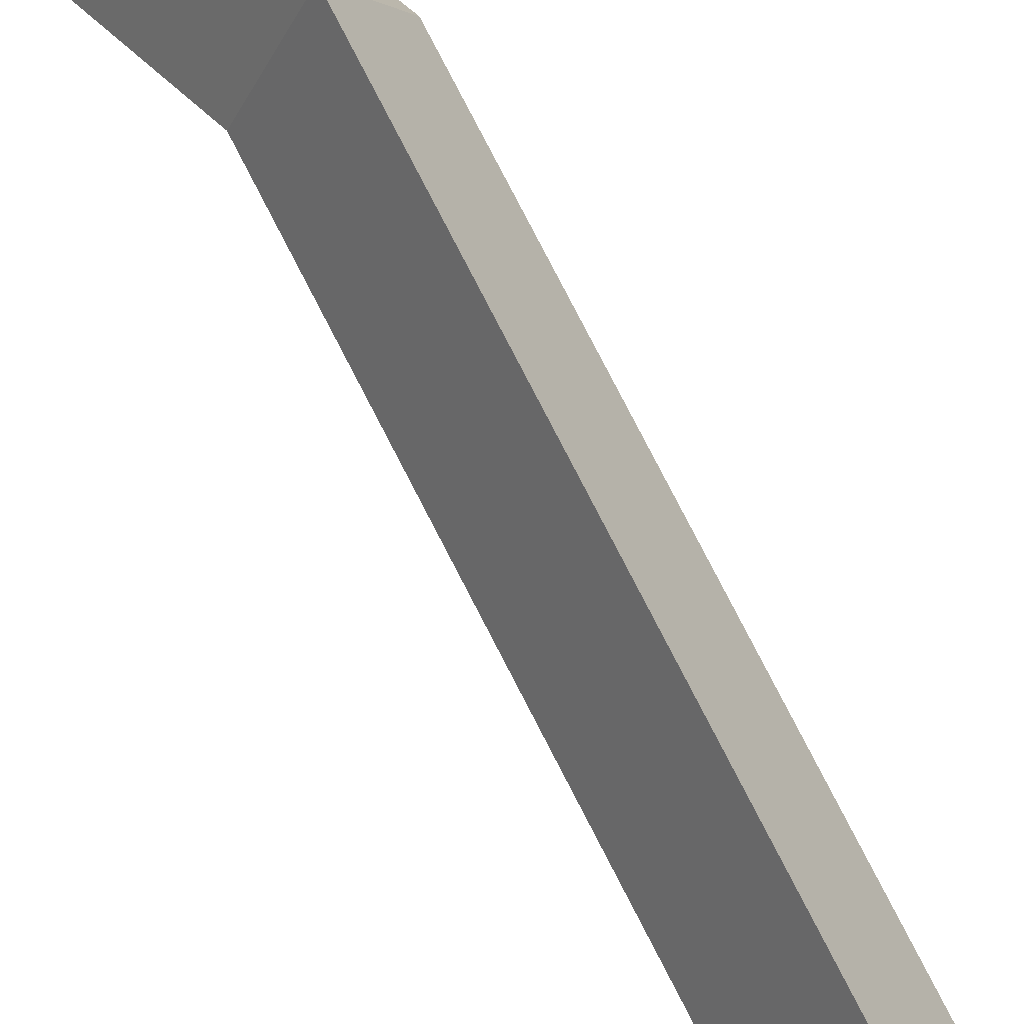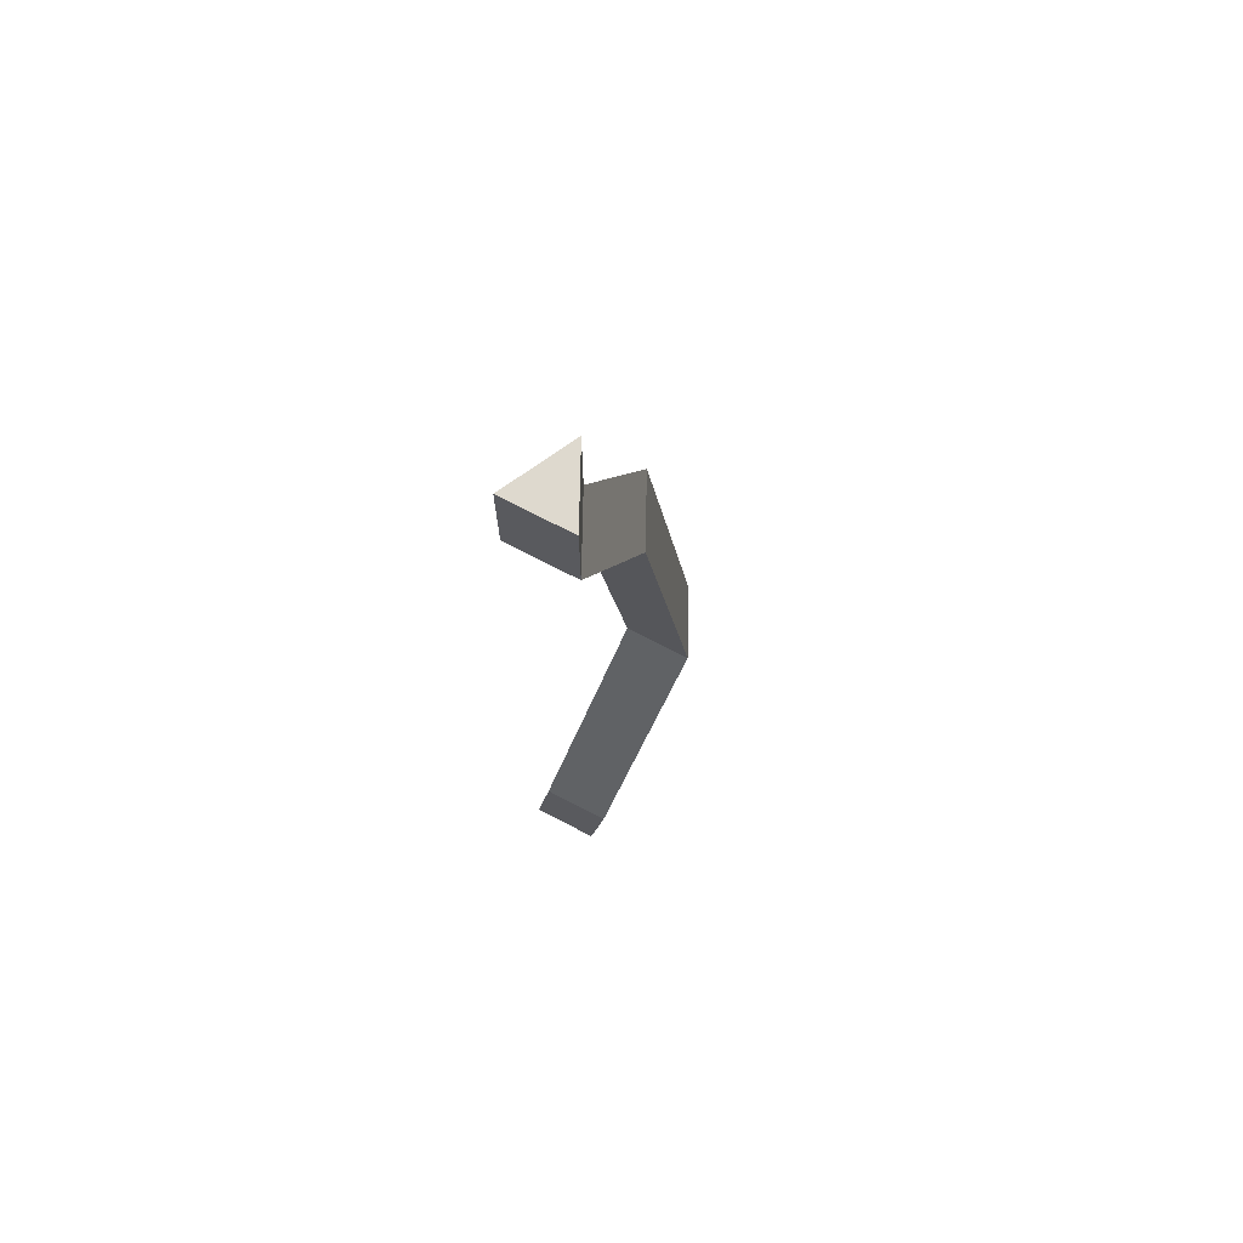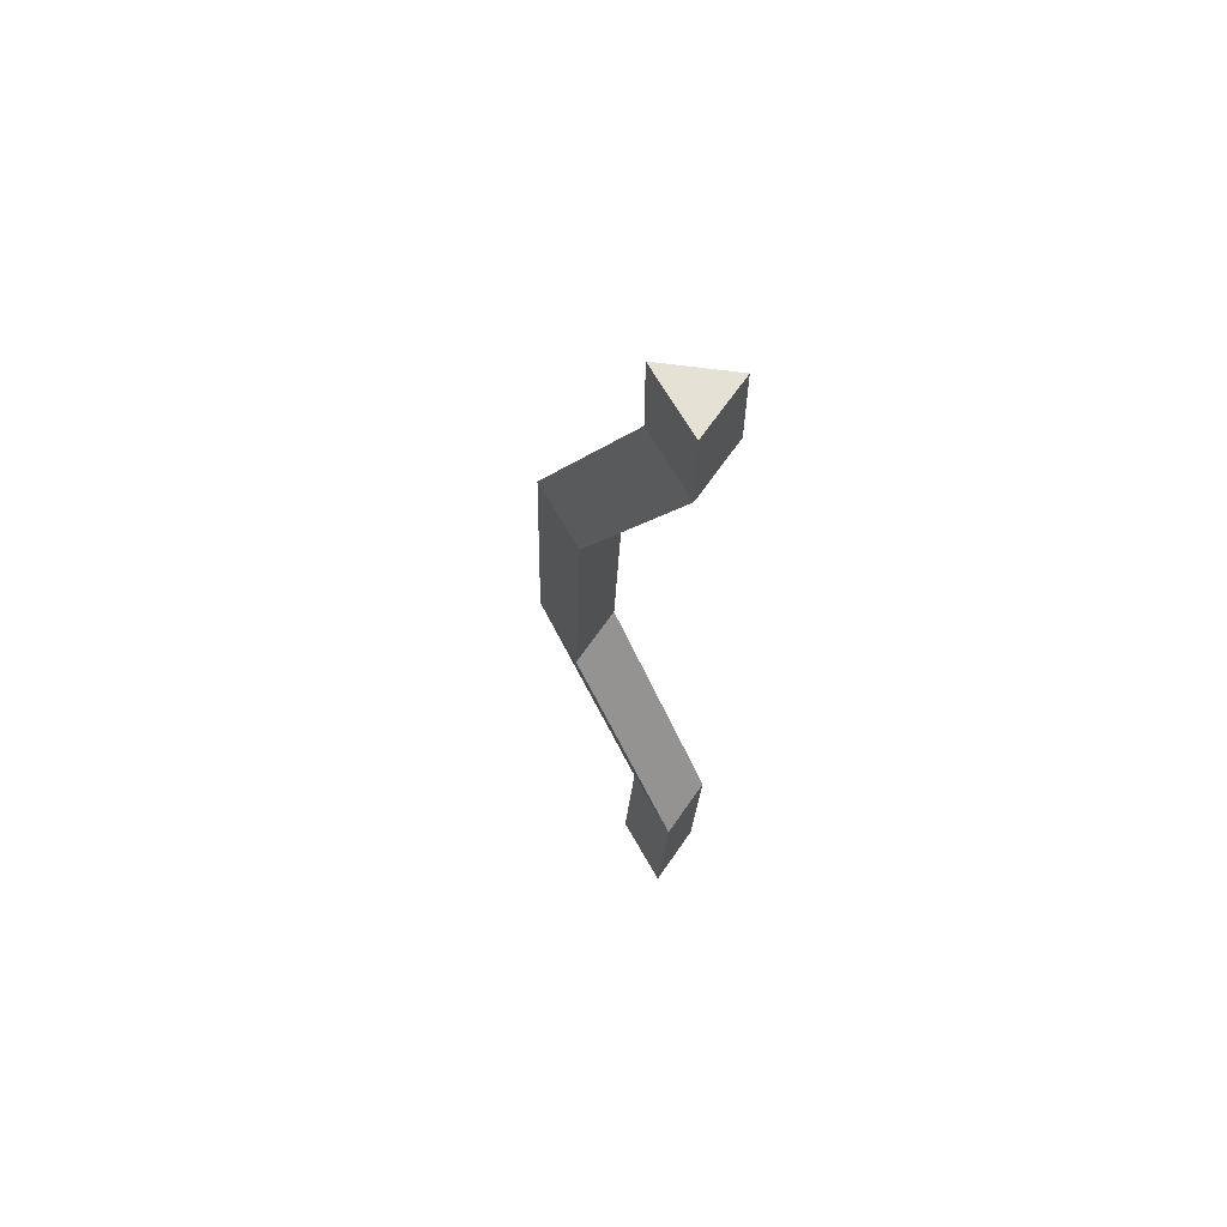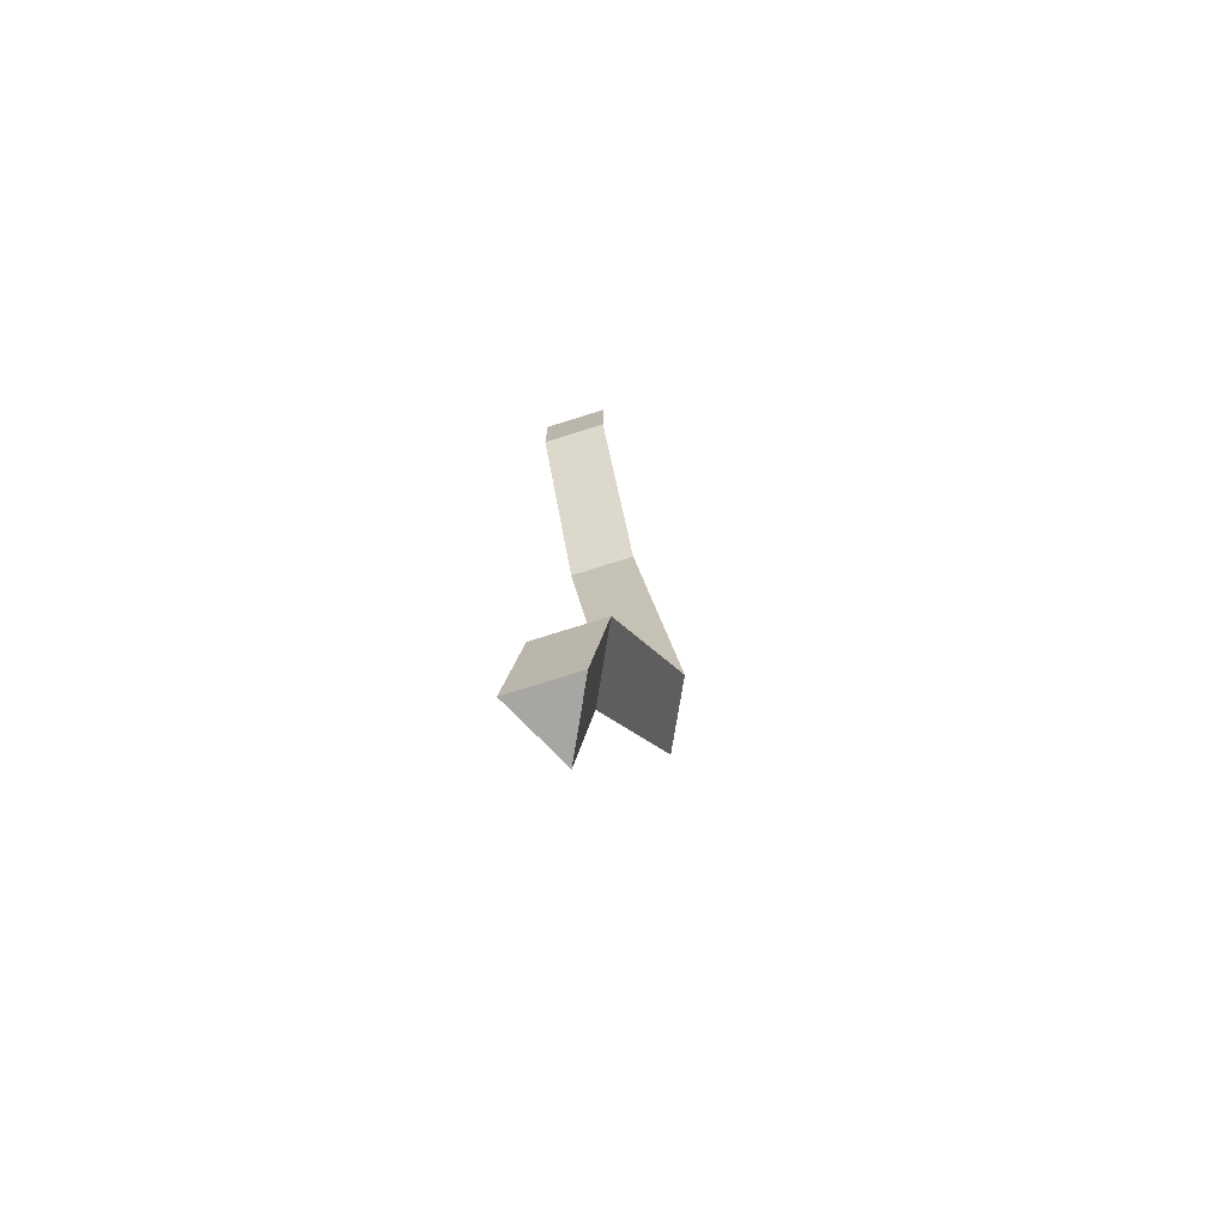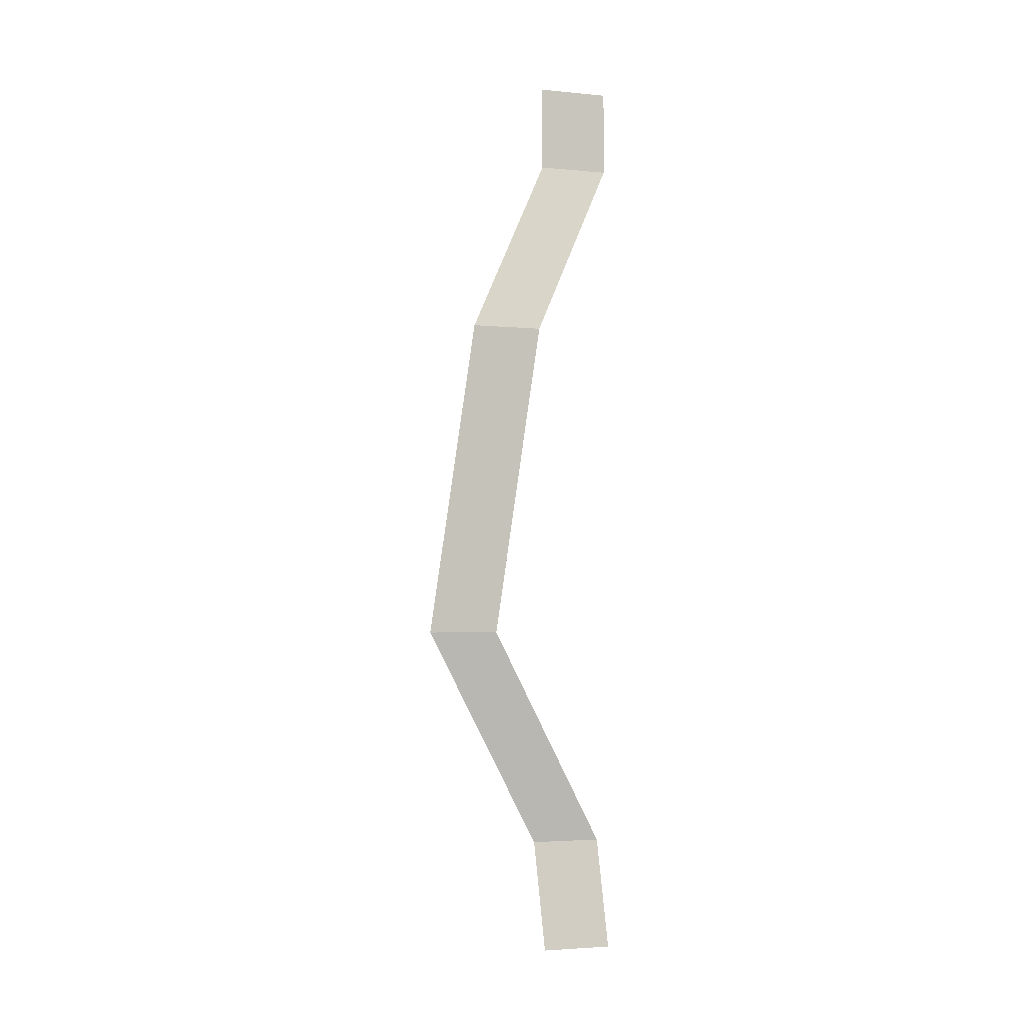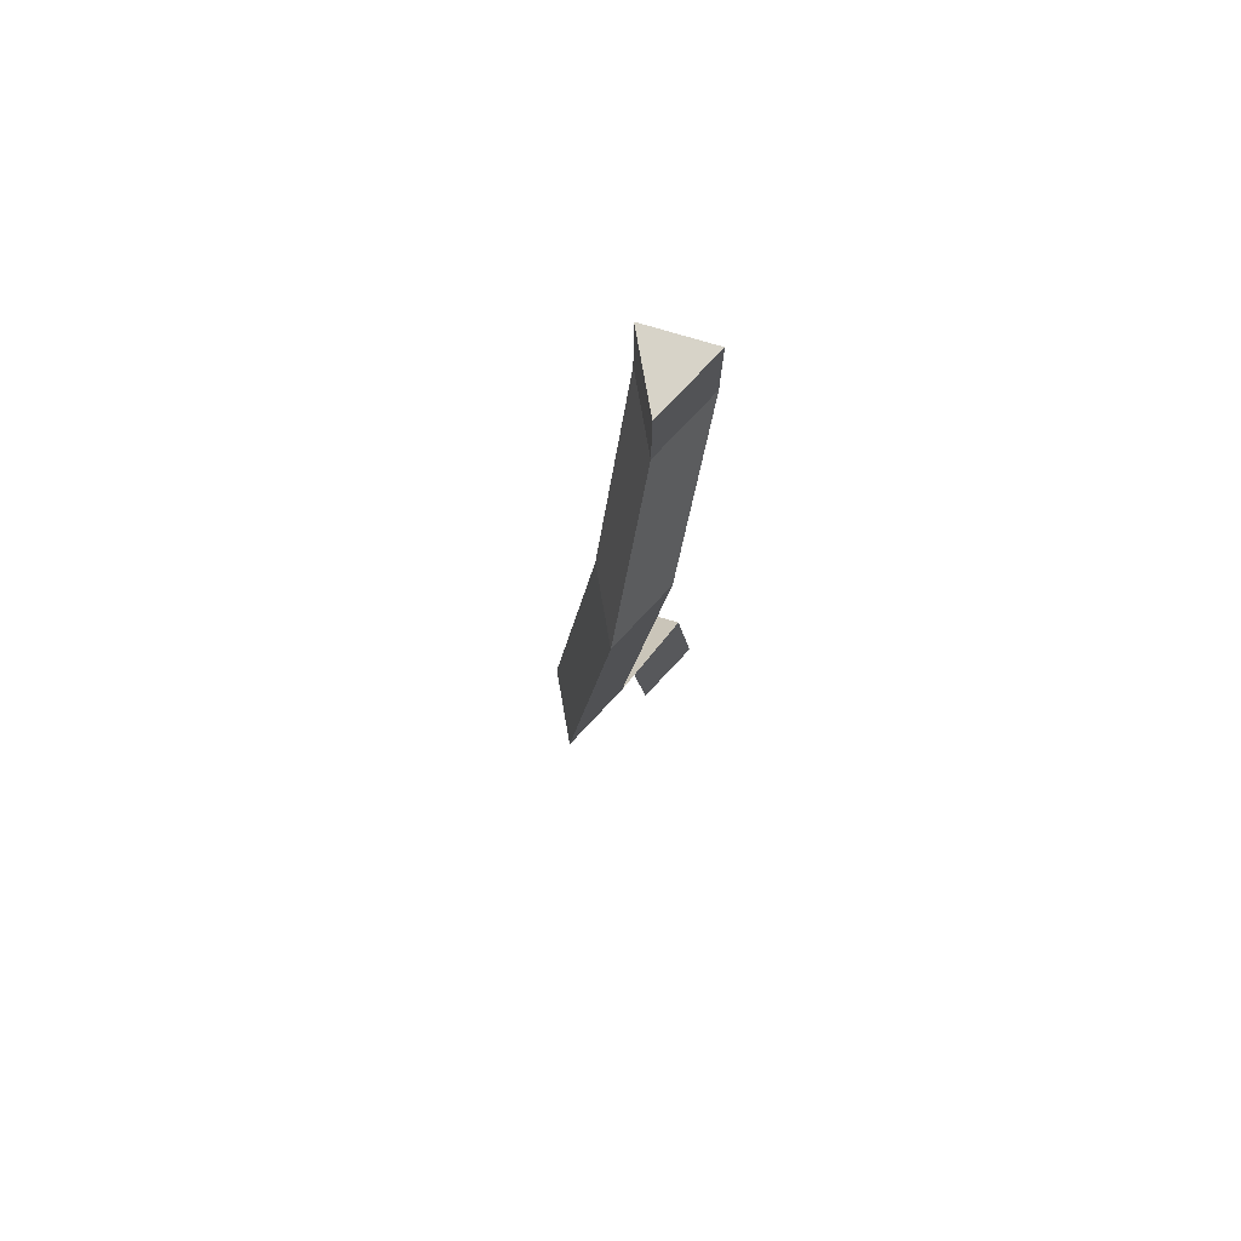
<metadata>
{"format":"obj","ext":"obj","renderer":"f3d","projection":"perspective","resolution":1024,"background":"white","views":[{"elev":70.9,"azim":-33.0,"up":"+Y"},{"elev":71.4,"azim":27.6,"up":"+Z"},{"elev":64.6,"azim":-55.7,"up":"+Z"},{"elev":-74.2,"azim":17.5,"up":"+Z"},{"elev":-3.4,"azim":-134.6,"up":"+Z"},{"elev":77.0,"azim":-163.4,"up":"+Z"}]}
</metadata>
<code>
g COL_Broken_Spinner_Arm_Single
v -0 0 0.35
v -1 0 0.35
v -0.5 1 0.35
v -1 0 0.35
v -0.5 1 0.35
v -0.5 1 0.35
v -1 0 0.35
v -1 0 -1
v -0.5 1 0.35
v -0.5 1 -1
v -1.125 0.089 -14.15
v -0.125 0.089 -14.15
v -0.625 1.089 -14.15
v -0.125 0.089 -14.15
v -0.625 1.089 -14.15
v -0.625 1.089 -14.15
v -0 0 -1
v -0 0 0.35
v -0.5 1 -1
v -0.5 1 0.35
v -0.5 1 0.35
v -0.5 1 0.35
v -0.5 1 -1
v -0.5 1 0.35
v -0.5 1 -1
v -0.5 1 -1
v -0 0 -1
v -1 0 -1
v -0 0 0.35
v -1 0 0.35
v -1 0 -1
v -0 0 -1
v -1 1.589 -3.9
v -0 1.589 -3.9
v -0.5 1 -1
v -1 0 -1
v -0.5 2.589 -3.9
v -1 1.589 -3.9
v -0 0 -1
v -0.5 1 -1
v -0 1.589 -3.9
v -0.5 2.589 -3.9
v -0.5 1 -1
v -0.5 1 -1
v -0.5 2.589 -3.9
v -0.5 1 -1
v -0.5 2.589 -3.9
v -0.5 2.589 -3.9
v -1 1.589 -3.9
v -0 1.589 -3.9
v -0.5 2.089 -8.9
v 0.5 2.089 -8.9
v -0.5 2.589 -3.9
v -1 1.589 -3.9
v -0 3.089 -8.9
v -0.5 2.089 -8.9
v -0 1.589 -3.9
v -0.5 2.589 -3.9
v 0.5 2.089 -8.9
v -0 3.089 -8.9
v -0.5 2.589 -3.9
v -0.5 2.589 -3.9
v -0 3.089 -8.9
v -0.5 2.589 -3.9
v -0 3.089 -8.9
v -0 3.089 -8.9
v -0.5 2.089 -8.9
v 0.5 2.089 -8.9
v -0.875 0.089 -12.4
v 0.125 0.089 -12.4
v -0 3.089 -8.9
v -0.5 2.089 -8.9
v -0.375 1.089 -12.4
v -0.875 0.089 -12.4
v 0.5 2.089 -8.9
v -0 3.089 -8.9
v 0.125 0.089 -12.4
v -0.375 1.089 -12.4
v -0 3.089 -8.9
v -0 3.089 -8.9
v -0.375 1.089 -12.4
v -0 3.089 -8.9
v -0.375 1.089 -12.4
v -0.375 1.089 -12.4
v -0.875 0.089 -12.4
v 0.125 0.089 -12.4
v -1.125 0.089 -14.15
v -0.125 0.089 -14.15
v -0.375 1.089 -12.4
v -0.875 0.089 -12.4
v -0.625 1.089 -14.15
v -1.125 0.089 -14.15
v 0.125 0.089 -12.4
v -0.375 1.089 -12.4
v -0.125 0.089 -14.15
v -0.625 1.089 -14.15
v -0.375 1.089 -12.4
v -0.375 1.089 -12.4
v -0.625 1.089 -14.15
v -0.375 1.089 -12.4
v -0.625 1.089 -14.15
v -0.625 1.089 -14.15
g COL_Broken_Spinner_Arm_Single_0
f 3 2 1
f 6 5 4
f 9 8 7
f 9 10 8
f 13 12 11
f 16 15 14
f 19 18 17
f 19 20 18
f 23 22 21
f 26 25 24
f 29 28 27
f 29 30 28
f 33 32 31
f 33 34 32
f 37 36 35
f 37 38 36
f 41 40 39
f 41 42 40
f 45 44 43
f 48 47 46
f 51 50 49
f 51 52 50
f 55 54 53
f 55 56 54
f 59 58 57
f 59 60 58
f 63 62 61
f 66 65 64
f 69 68 67
f 69 70 68
f 73 72 71
f 73 74 72
f 77 76 75
f 77 78 76
f 81 80 79
f 84 83 82
f 87 86 85
f 87 88 86
f 91 90 89
f 91 92 90
f 95 94 93
f 95 96 94
f 99 98 97
f 102 101 100

</code>
